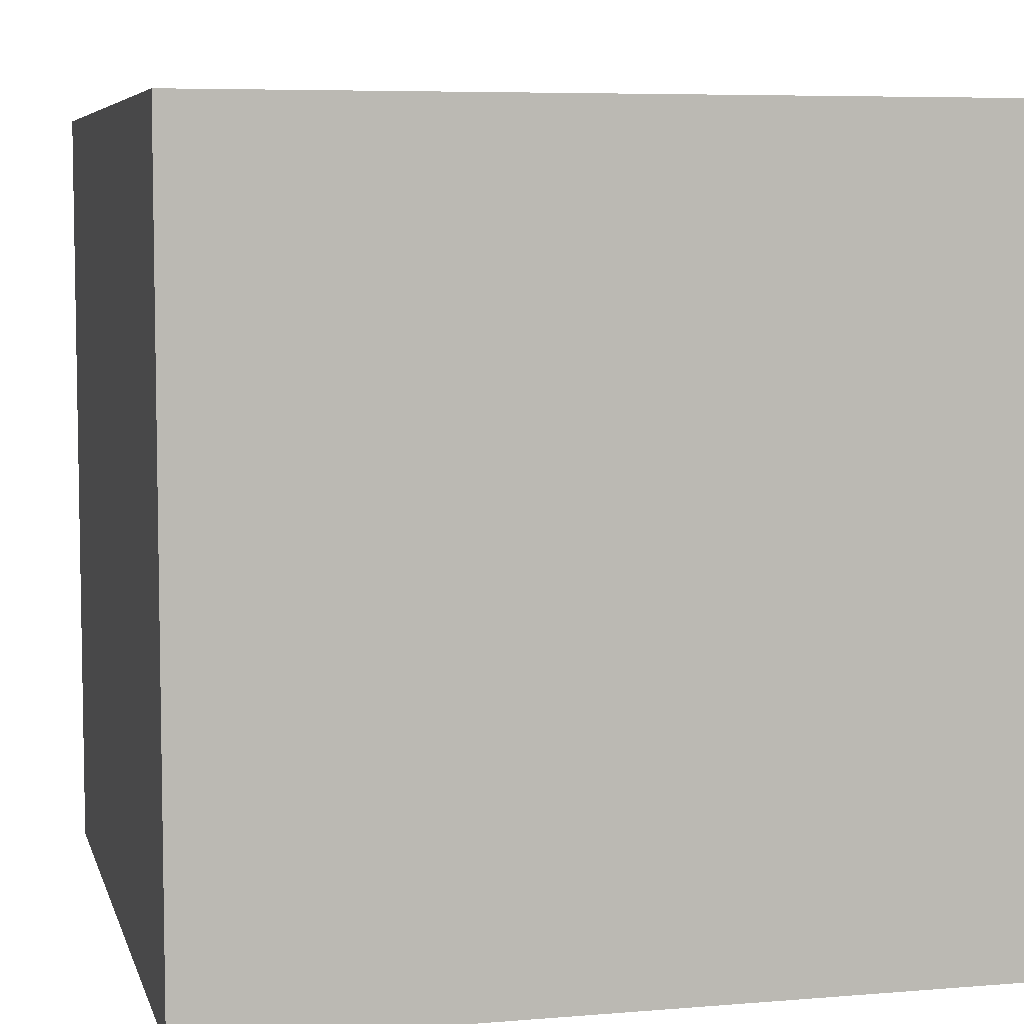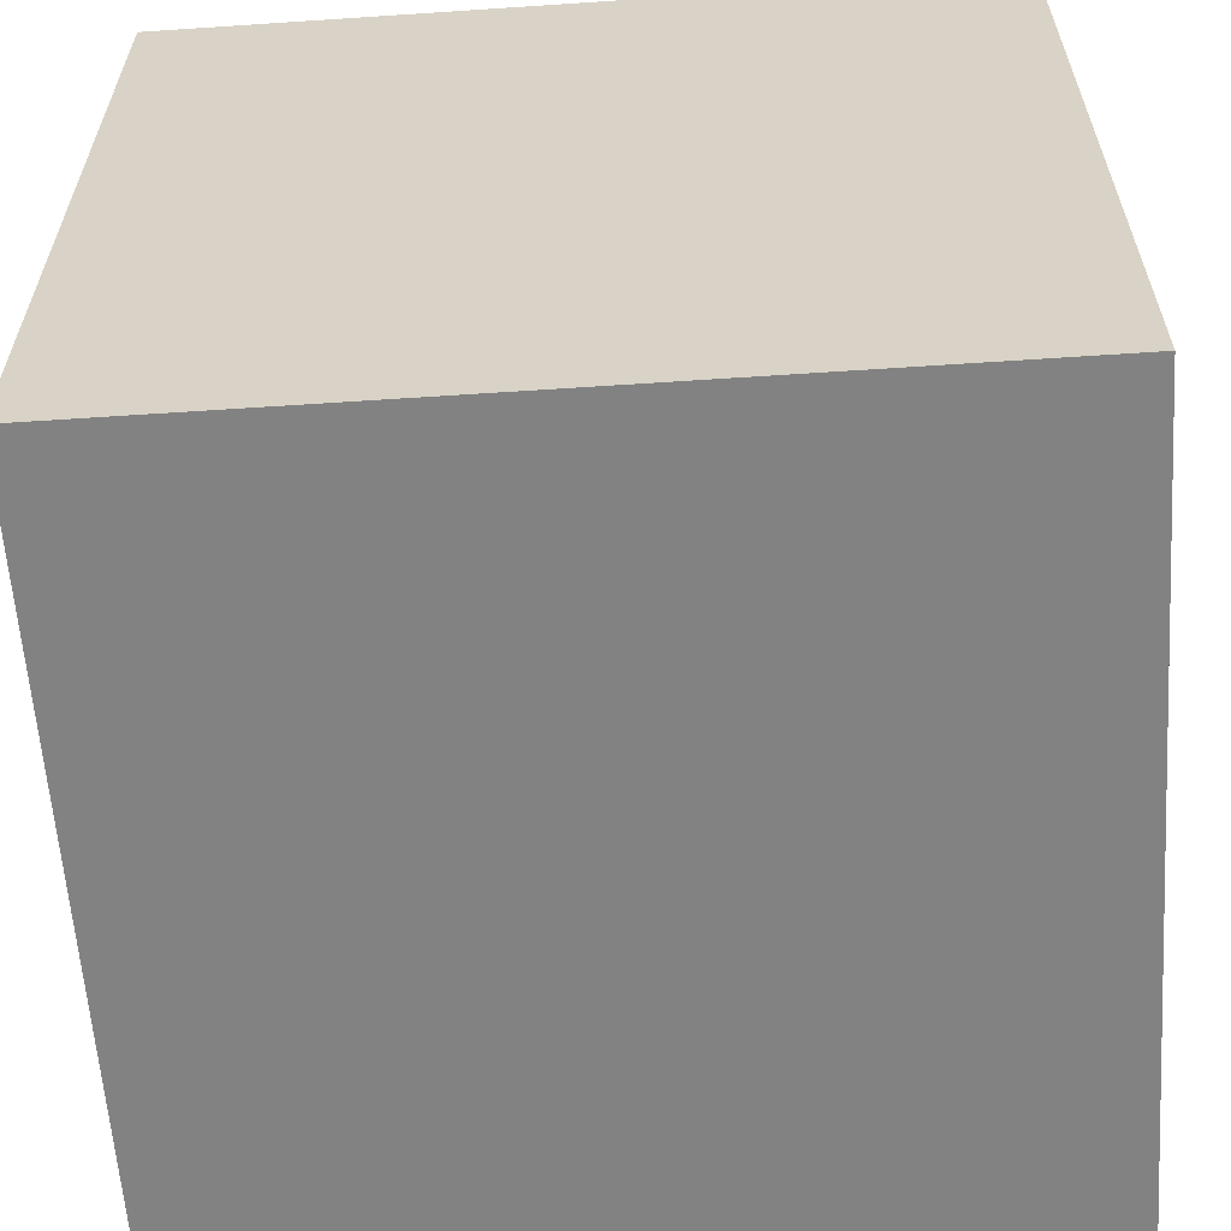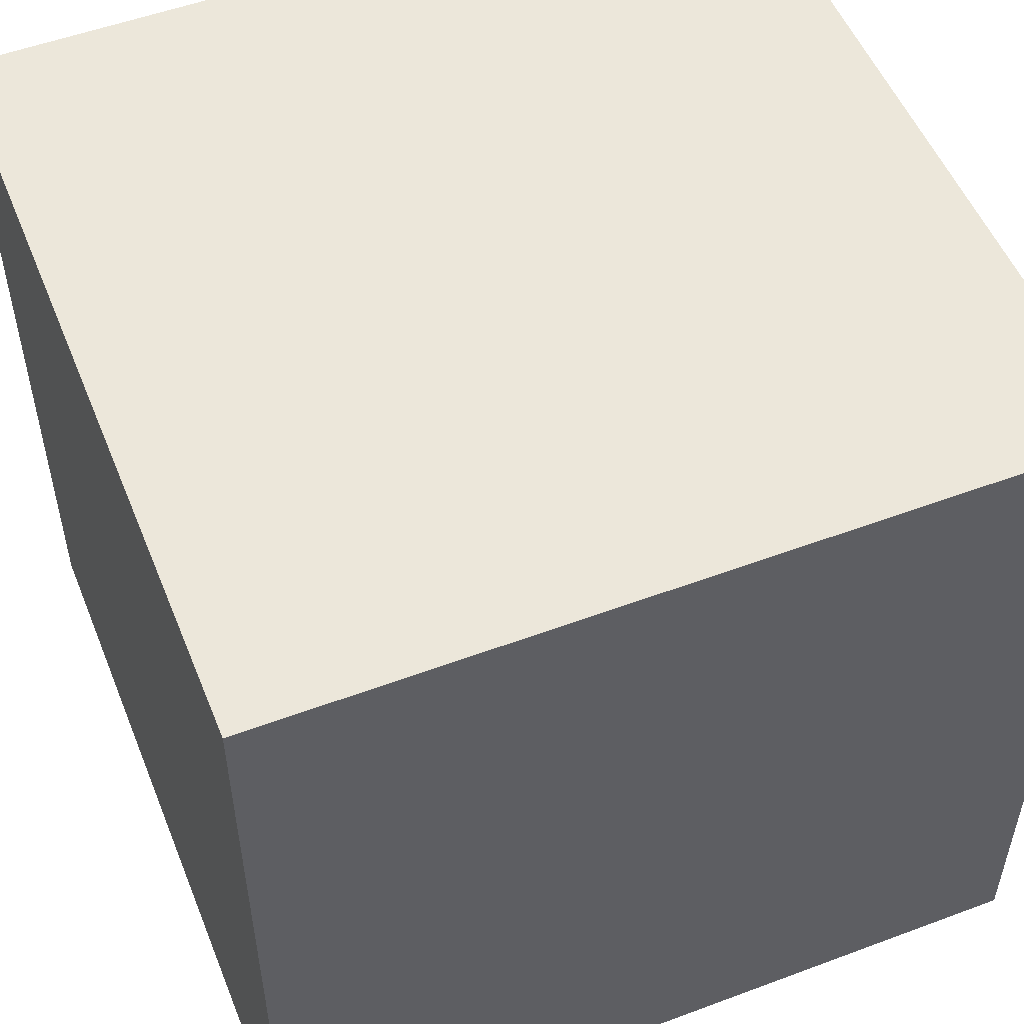
<metadata>
{"format":"obj","ext":"obj","renderer":"f3d","projection":"perspective","resolution":1024,"background":"white","views":[{"elev":6.4,"azim":-103.9,"up":"+Z"},{"elev":-60.7,"azim":-176.1,"up":"+Z"},{"elev":53.0,"azim":68.2,"up":"+Y"}]}
</metadata>
<code>
g default
v -0.85 -0.85 0.85
v -0.425 -0.85 0.85
v 0 -0.85 0.85
v 0.425 -0.85 0.85
v 0.85 -0.85 0.85
v -0.85 -0.425 0.85
v -0.425 -0.425 0.85
v 0 -0.425 0.85
v 0.425 -0.425 0.85
v 0.85 -0.425 0.85
v -0.85 0 0.85
v -0.425 0 0.85
v 0 0 0.85
v 0.425 0 0.85
v 0.85 0 0.85
v -0.85 0.425 0.85
v -0.425 0.425 0.85
v 0 0.425 0.85
v 0.425 0.425 0.85
v 0.85 0.425 0.85
v -0.85 0.85 0.85
v -0.425 0.85 0.85
v 0 0.85 0.85
v 0.425 0.85 0.85
v 0.85 0.85 0.85
v -0.85 0.85 0.425
v -0.425 0.85 0.425
v 0 0.85 0.425
v 0.425 0.85 0.425
v 0.85 0.85 0.425
v -0.85 0.85 0
v -0.425 0.85 0
v 0 0.85 0
v 0.425 0.85 0
v 0.85 0.85 0
v -0.85 0.85 -0.425
v -0.425 0.85 -0.425
v 0 0.85 -0.425
v 0.425 0.85 -0.425
v 0.85 0.85 -0.425
v -0.85 0.85 -0.85
v -0.425 0.85 -0.85
v 0 0.85 -0.85
v 0.425 0.85 -0.85
v 0.85 0.85 -0.85
v -0.85 0.425 -0.85
v -0.425 0.425 -0.85
v 0 0.425 -0.85
v 0.425 0.425 -0.85
v 0.85 0.425 -0.85
v -0.85 0 -0.85
v -0.425 0 -0.85
v 0 0 -0.85
v 0.425 0 -0.85
v 0.85 0 -0.85
v -0.85 -0.425 -0.85
v -0.425 -0.425 -0.85
v 0 -0.425 -0.85
v 0.425 -0.425 -0.85
v 0.85 -0.425 -0.85
v -0.85 -0.85 -0.85
v -0.425 -0.85 -0.85
v 0 -0.85 -0.85
v 0.425 -0.85 -0.85
v 0.85 -0.85 -0.85
v -0.85 -0.85 -0.425
v -0.425 -0.85 -0.425
v 0 -0.85 -0.425
v 0.425 -0.85 -0.425
v 0.85 -0.85 -0.425
v -0.85 -0.85 0
v -0.425 -0.85 0
v 0 -0.85 0
v 0.425 -0.85 0
v 0.85 -0.85 0
v -0.85 -0.85 0.425
v -0.425 -0.85 0.425
v 0 -0.85 0.425
v 0.425 -0.85 0.425
v 0.85 -0.85 0.425
v 0.85 -0.425 -0.425
v 0.85 -0.425 0
v 0.85 -0.425 0.425
v 0.85 0 -0.425
v 0.85 0 0
v 0.85 0 0.425
v 0.85 0.425 -0.425
v 0.85 0.425 0
v 0.85 0.425 0.425
v -0.85 -0.425 -0.425
v -0.85 -0.425 0
v -0.85 -0.425 0.425
v -0.85 0 -0.425
v -0.85 0 0
v -0.85 0 0.425
v -0.85 0.425 -0.425
v -0.85 0.425 0
v -0.85 0.425 0.425
v -0.6375 -0.6375 0.85
v -0.6375 -0.85 0.85
v -0.425 -0.6375 0.85
v -0.6375 -0.425 0.85
v -0.85 -0.6375 0.85
v -0.2125 -0.6375 0.85
v -0.2125 -0.85 0.85
v 0 -0.6375 0.85
v -0.2125 -0.425 0.85
v 0.2125 -0.6375 0.85
v 0.2125 -0.85 0.85
v 0.425 -0.6375 0.85
v 0.2125 -0.425 0.85
v 0.6375 -0.6375 0.85
v 0.6375 -0.85 0.85
v 0.85 -0.6375 0.85
v 0.6375 -0.425 0.85
v -0.6375 -0.2125 0.85
v -0.425 -0.2125 0.85
v -0.6375 0 0.85
v -0.85 -0.2125 0.85
v -0.2125 -0.2125 0.85
v 0 -0.2125 0.85
v -0.2125 0 0.85
v 0.2125 -0.2125 0.85
v 0.425 -0.2125 0.85
v 0.2125 0 0.85
v 0.6375 -0.2125 0.85
v 0.85 -0.2125 0.85
v 0.6375 0 0.85
v -0.6375 0.2125 0.85
v -0.425 0.2125 0.85
v -0.6375 0.425 0.85
v -0.85 0.2125 0.85
v -0.2125 0.2125 0.85
v 0 0.2125 0.85
v -0.2125 0.425 0.85
v 0.2125 0.2125 0.85
v 0.425 0.2125 0.85
v 0.2125 0.425 0.85
v 0.6375 0.2125 0.85
v 0.85 0.2125 0.85
v 0.6375 0.425 0.85
v -0.6375 0.6375 0.85
v -0.425 0.6375 0.85
v -0.6375 0.85 0.85
v -0.85 0.6375 0.85
v -0.2125 0.6375 0.85
v 0 0.6375 0.85
v -0.2125 0.85 0.85
v 0.2125 0.6375 0.85
v 0.425 0.6375 0.85
v 0.2125 0.85 0.85
v 0.6375 0.6375 0.85
v 0.85 0.6375 0.85
v 0.6375 0.85 0.85
v -0.6375 0.85 0.6375
v -0.425 0.85 0.6375
v -0.6375 0.85 0.425
v -0.85 0.85 0.6375
v -0.2125 0.85 0.6375
v 0 0.85 0.6375
v -0.2125 0.85 0.425
v 0.2125 0.85 0.6375
v 0.425 0.85 0.6375
v 0.2125 0.85 0.425
v 0.6375 0.85 0.6375
v 0.85 0.85 0.6375
v 0.6375 0.85 0.425
v -0.6375 0.85 0.2125
v -0.425 0.85 0.2125
v -0.6375 0.85 0
v -0.85 0.85 0.2125
v -0.2125 0.85 0.2125
v 0 0.85 0.2125
v -0.2125 0.85 0
v 0.2125 0.85 0.2125
v 0.425 0.85 0.2125
v 0.2125 0.85 0
v 0.6375 0.85 0.2125
v 0.85 0.85 0.2125
v 0.6375 0.85 0
v -0.6375 0.85 -0.2125
v -0.425 0.85 -0.2125
v -0.6375 0.85 -0.425
v -0.85 0.85 -0.2125
v -0.2125 0.85 -0.2125
v 0 0.85 -0.2125
v -0.2125 0.85 -0.425
v 0.2125 0.85 -0.2125
v 0.425 0.85 -0.2125
v 0.2125 0.85 -0.425
v 0.6375 0.85 -0.2125
v 0.85 0.85 -0.2125
v 0.6375 0.85 -0.425
v -0.6375 0.85 -0.6375
v -0.425 0.85 -0.6375
v -0.6375 0.85 -0.85
v -0.85 0.85 -0.6375
v -0.2125 0.85 -0.6375
v 0 0.85 -0.6375
v -0.2125 0.85 -0.85
v 0.2125 0.85 -0.6375
v 0.425 0.85 -0.6375
v 0.2125 0.85 -0.85
v 0.6375 0.85 -0.6375
v 0.85 0.85 -0.6375
v 0.6375 0.85 -0.85
v -0.6375 0.6375 -0.85
v -0.425 0.6375 -0.85
v -0.6375 0.425 -0.85
v -0.85 0.6375 -0.85
v -0.2125 0.6375 -0.85
v 0 0.6375 -0.85
v -0.2125 0.425 -0.85
v 0.2125 0.6375 -0.85
v 0.425 0.6375 -0.85
v 0.2125 0.425 -0.85
v 0.6375 0.6375 -0.85
v 0.85 0.6375 -0.85
v 0.6375 0.425 -0.85
v -0.6375 0.2125 -0.85
v -0.425 0.2125 -0.85
v -0.6375 0 -0.85
v -0.85 0.2125 -0.85
v -0.2125 0.2125 -0.85
v 0 0.2125 -0.85
v -0.2125 0 -0.85
v 0.2125 0.2125 -0.85
v 0.425 0.2125 -0.85
v 0.2125 0 -0.85
v 0.6375 0.2125 -0.85
v 0.85 0.2125 -0.85
v 0.6375 0 -0.85
v -0.6375 -0.2125 -0.85
v -0.425 -0.2125 -0.85
v -0.6375 -0.425 -0.85
v -0.85 -0.2125 -0.85
v -0.2125 -0.2125 -0.85
v 0 -0.2125 -0.85
v -0.2125 -0.425 -0.85
v 0.2125 -0.2125 -0.85
v 0.425 -0.2125 -0.85
v 0.2125 -0.425 -0.85
v 0.6375 -0.2125 -0.85
v 0.85 -0.2125 -0.85
v 0.6375 -0.425 -0.85
v -0.6375 -0.6375 -0.85
v -0.425 -0.6375 -0.85
v -0.6375 -0.85 -0.85
v -0.85 -0.6375 -0.85
v -0.2125 -0.6375 -0.85
v 0 -0.6375 -0.85
v -0.2125 -0.85 -0.85
v 0.2125 -0.6375 -0.85
v 0.425 -0.6375 -0.85
v 0.2125 -0.85 -0.85
v 0.6375 -0.6375 -0.85
v 0.85 -0.6375 -0.85
v 0.6375 -0.85 -0.85
v -0.6375 -0.85 -0.6375
v -0.425 -0.85 -0.6375
v -0.6375 -0.85 -0.425
v -0.85 -0.85 -0.6375
v -0.2125 -0.85 -0.6375
v 0 -0.85 -0.6375
v -0.2125 -0.85 -0.425
v 0.2125 -0.85 -0.6375
v 0.425 -0.85 -0.6375
v 0.2125 -0.85 -0.425
v 0.6375 -0.85 -0.6375
v 0.85 -0.85 -0.6375
v 0.6375 -0.85 -0.425
v -0.6375 -0.85 -0.2125
v -0.425 -0.85 -0.2125
v -0.6375 -0.85 0
v -0.85 -0.85 -0.2125
v -0.2125 -0.85 -0.2125
v 0 -0.85 -0.2125
v -0.2125 -0.85 0
v 0.2125 -0.85 -0.2125
v 0.425 -0.85 -0.2125
v 0.2125 -0.85 0
v 0.6375 -0.85 -0.2125
v 0.85 -0.85 -0.2125
v 0.6375 -0.85 0
v -0.6375 -0.85 0.2125
v -0.425 -0.85 0.2125
v -0.6375 -0.85 0.425
v -0.85 -0.85 0.2125
v -0.2125 -0.85 0.2125
v 0 -0.85 0.2125
v -0.2125 -0.85 0.425
v 0.2125 -0.85 0.2125
v 0.425 -0.85 0.2125
v 0.2125 -0.85 0.425
v 0.6375 -0.85 0.2125
v 0.85 -0.85 0.2125
v 0.6375 -0.85 0.425
v -0.6375 -0.85 0.6375
v -0.425 -0.85 0.6375
v -0.85 -0.85 0.6375
v -0.2125 -0.85 0.6375
v 0 -0.85 0.6375
v 0.2125 -0.85 0.6375
v 0.425 -0.85 0.6375
v 0.6375 -0.85 0.6375
v 0.85 -0.85 0.6375
v 0.85 -0.6375 -0.6375
v 0.85 -0.425 -0.6375
v 0.85 -0.6375 -0.425
v 0.85 -0.6375 -0.2125
v 0.85 -0.425 -0.2125
v 0.85 -0.6375 0
v 0.85 -0.6375 0.2125
v 0.85 -0.425 0.2125
v 0.85 -0.6375 0.425
v 0.85 -0.6375 0.6375
v 0.85 -0.425 0.6375
v 0.85 -0.2125 -0.6375
v 0.85 0 -0.6375
v 0.85 -0.2125 -0.425
v 0.85 -0.2125 -0.2125
v 0.85 0 -0.2125
v 0.85 -0.2125 0
v 0.85 -0.2125 0.2125
v 0.85 0 0.2125
v 0.85 -0.2125 0.425
v 0.85 -0.2125 0.6375
v 0.85 0 0.6375
v 0.85 0.2125 -0.6375
v 0.85 0.425 -0.6375
v 0.85 0.2125 -0.425
v 0.85 0.2125 -0.2125
v 0.85 0.425 -0.2125
v 0.85 0.2125 0
v 0.85 0.2125 0.2125
v 0.85 0.425 0.2125
v 0.85 0.2125 0.425
v 0.85 0.2125 0.6375
v 0.85 0.425 0.6375
v 0.85 0.6375 -0.6375
v 0.85 0.6375 -0.425
v 0.85 0.6375 -0.2125
v 0.85 0.6375 0
v 0.85 0.6375 0.2125
v 0.85 0.6375 0.425
v 0.85 0.6375 0.6375
v -0.85 -0.6375 -0.6375
v -0.85 -0.6375 -0.425
v -0.85 -0.425 -0.6375
v -0.85 -0.6375 -0.2125
v -0.85 -0.6375 0
v -0.85 -0.425 -0.2125
v -0.85 -0.6375 0.2125
v -0.85 -0.6375 0.425
v -0.85 -0.425 0.2125
v -0.85 -0.6375 0.6375
v -0.85 -0.425 0.6375
v -0.85 -0.2125 -0.6375
v -0.85 -0.2125 -0.425
v -0.85 0 -0.6375
v -0.85 -0.2125 -0.2125
v -0.85 -0.2125 0
v -0.85 0 -0.2125
v -0.85 -0.2125 0.2125
v -0.85 -0.2125 0.425
v -0.85 0 0.2125
v -0.85 -0.2125 0.6375
v -0.85 0 0.6375
v -0.85 0.2125 -0.6375
v -0.85 0.2125 -0.425
v -0.85 0.425 -0.6375
v -0.85 0.2125 -0.2125
v -0.85 0.2125 0
v -0.85 0.425 -0.2125
v -0.85 0.2125 0.2125
v -0.85 0.2125 0.425
v -0.85 0.425 0.2125
v -0.85 0.2125 0.6375
v -0.85 0.425 0.6375
v -0.85 0.6375 -0.6375
v -0.85 0.6375 -0.425
v -0.85 0.6375 -0.2125
v -0.85 0.6375 0
v -0.85 0.6375 0.2125
v -0.85 0.6375 0.425
v -0.85 0.6375 0.6375
g pCube4
f 103 1 100 99
f 101 2 105 104
f 106 3 109 108
f 110 4 113 112
f 119 6 102 116
f 117 7 107 120
f 121 8 111 123
f 124 9 115 126
f 132 11 118 129
f 130 12 122 133
f 134 13 125 136
f 137 14 128 139
f 145 16 131 142
f 143 17 135 146
f 147 18 138 149
f 150 19 141 152
f 158 21 144 155
f 156 22 148 159
f 160 23 151 162
f 163 24 154 165
f 171 26 157 168
f 169 27 161 172
f 173 28 164 175
f 176 29 167 178
f 184 31 170 181
f 182 32 174 185
f 186 33 177 188
f 189 34 180 191
f 197 36 183 194
f 195 37 187 198
f 199 38 190 201
f 202 39 193 204
f 210 41 196 207
f 208 42 200 211
f 212 43 203 214
f 215 44 206 217
f 223 46 209 220
f 221 47 213 224
f 225 48 216 227
f 228 49 219 230
f 236 51 222 233
f 234 52 226 237
f 238 53 229 240
f 241 54 232 243
f 249 56 235 246
f 247 57 239 250
f 251 58 242 253
f 254 59 245 256
f 262 61 248 259
f 260 62 252 263
f 264 63 255 266
f 267 64 258 269
f 275 66 261 272
f 273 67 265 276
f 277 68 268 279
f 280 69 271 282
f 288 71 274 285
f 286 72 278 289
f 290 73 281 292
f 293 74 284 295
f 300 76 287 298
f 299 77 291 301
f 302 78 294 303
f 304 79 297 305
f 309 70 270 307
f 312 75 283 310
f 315 80 296 313
f 114 5 306 316
f 320 81 308 318
f 323 82 311 321
f 326 83 314 324
f 127 10 317 327
f 331 84 319 329
f 334 85 322 332
f 337 86 325 335
f 140 15 328 338
f 341 87 330 340
f 343 88 333 342
f 345 89 336 344
f 153 20 339 346
f 249 61 262 347
f 348 66 275 350
f 351 71 288 353
f 354 76 300 356
f 236 56 349 358
f 359 90 352 361
f 362 91 355 364
f 365 92 357 367
f 223 51 360 369
f 370 93 363 372
f 373 94 366 375
f 376 95 368 378
f 210 46 371 380
f 381 96 374 382
f 383 97 377 384
f 385 98 379 386
f 100 2 101 99
f 101 7 102 99
f 102 6 103 99
f 105 3 106 104
f 106 8 107 104
f 107 7 101 104
f 109 4 110 108
f 110 9 111 108
f 111 8 106 108
f 113 5 114 112
f 114 10 115 112
f 115 9 110 112
f 102 7 117 116
f 117 12 118 116
f 118 11 119 116
f 107 8 121 120
f 121 13 122 120
f 122 12 117 120
f 111 9 124 123
f 124 14 125 123
f 125 13 121 123
f 115 10 127 126
f 127 15 128 126
f 128 14 124 126
f 118 12 130 129
f 130 17 131 129
f 131 16 132 129
f 122 13 134 133
f 134 18 135 133
f 135 17 130 133
f 125 14 137 136
f 137 19 138 136
f 138 18 134 136
f 128 15 140 139
f 140 20 141 139
f 141 19 137 139
f 131 17 143 142
f 143 22 144 142
f 144 21 145 142
f 135 18 147 146
f 147 23 148 146
f 148 22 143 146
f 138 19 150 149
f 150 24 151 149
f 151 23 147 149
f 141 20 153 152
f 153 25 154 152
f 154 24 150 152
f 144 22 156 155
f 156 27 157 155
f 157 26 158 155
f 148 23 160 159
f 160 28 161 159
f 161 27 156 159
f 151 24 163 162
f 163 29 164 162
f 164 28 160 162
f 154 25 166 165
f 166 30 167 165
f 167 29 163 165
f 157 27 169 168
f 169 32 170 168
f 170 31 171 168
f 161 28 173 172
f 173 33 174 172
f 174 32 169 172
f 164 29 176 175
f 176 34 177 175
f 177 33 173 175
f 167 30 179 178
f 179 35 180 178
f 180 34 176 178
f 170 32 182 181
f 182 37 183 181
f 183 36 184 181
f 174 33 186 185
f 186 38 187 185
f 187 37 182 185
f 177 34 189 188
f 189 39 190 188
f 190 38 186 188
f 180 35 192 191
f 192 40 193 191
f 193 39 189 191
f 183 37 195 194
f 195 42 196 194
f 196 41 197 194
f 187 38 199 198
f 199 43 200 198
f 200 42 195 198
f 190 39 202 201
f 202 44 203 201
f 203 43 199 201
f 193 40 205 204
f 205 45 206 204
f 206 44 202 204
f 196 42 208 207
f 208 47 209 207
f 209 46 210 207
f 200 43 212 211
f 212 48 213 211
f 213 47 208 211
f 203 44 215 214
f 215 49 216 214
f 216 48 212 214
f 206 45 218 217
f 218 50 219 217
f 219 49 215 217
f 209 47 221 220
f 221 52 222 220
f 222 51 223 220
f 213 48 225 224
f 225 53 226 224
f 226 52 221 224
f 216 49 228 227
f 228 54 229 227
f 229 53 225 227
f 219 50 231 230
f 231 55 232 230
f 232 54 228 230
f 222 52 234 233
f 234 57 235 233
f 235 56 236 233
f 226 53 238 237
f 238 58 239 237
f 239 57 234 237
f 229 54 241 240
f 241 59 242 240
f 242 58 238 240
f 232 55 244 243
f 244 60 245 243
f 245 59 241 243
f 235 57 247 246
f 247 62 248 246
f 248 61 249 246
f 239 58 251 250
f 251 63 252 250
f 252 62 247 250
f 242 59 254 253
f 254 64 255 253
f 255 63 251 253
f 245 60 257 256
f 257 65 258 256
f 258 64 254 256
f 248 62 260 259
f 260 67 261 259
f 261 66 262 259
f 252 63 264 263
f 264 68 265 263
f 265 67 260 263
f 255 64 267 266
f 267 69 268 266
f 268 68 264 266
f 258 65 270 269
f 270 70 271 269
f 271 69 267 269
f 261 67 273 272
f 273 72 274 272
f 274 71 275 272
f 265 68 277 276
f 277 73 278 276
f 278 72 273 276
f 268 69 280 279
f 280 74 281 279
f 281 73 277 279
f 271 70 283 282
f 283 75 284 282
f 284 74 280 282
f 274 72 286 285
f 286 77 287 285
f 287 76 288 285
f 278 73 290 289
f 290 78 291 289
f 291 77 286 289
f 281 74 293 292
f 293 79 294 292
f 294 78 290 292
f 284 75 296 295
f 296 80 297 295
f 297 79 293 295
f 287 77 299 298
f 299 2 100 298
f 100 1 300 298
f 291 78 302 301
f 302 3 105 301
f 105 2 299 301
f 294 79 304 303
f 304 4 109 303
f 109 3 302 303
f 297 80 306 305
f 306 5 113 305
f 113 4 304 305
f 270 65 257 307
f 257 60 308 307
f 308 81 309 307
f 283 70 309 310
f 309 81 311 310
f 311 82 312 310
f 296 75 312 313
f 312 82 314 313
f 314 83 315 313
f 306 80 315 316
f 315 83 317 316
f 317 10 114 316
f 308 60 244 318
f 244 55 319 318
f 319 84 320 318
f 311 81 320 321
f 320 84 322 321
f 322 85 323 321
f 314 82 323 324
f 323 85 325 324
f 325 86 326 324
f 317 83 326 327
f 326 86 328 327
f 328 15 127 327
f 319 55 231 329
f 231 50 330 329
f 330 87 331 329
f 322 84 331 332
f 331 87 333 332
f 333 88 334 332
f 325 85 334 335
f 334 88 336 335
f 336 89 337 335
f 328 86 337 338
f 337 89 339 338
f 339 20 140 338
f 330 50 218 340
f 218 45 205 340
f 205 40 341 340
f 333 87 341 342
f 341 40 192 342
f 192 35 343 342
f 336 88 343 344
f 343 35 179 344
f 179 30 345 344
f 339 89 345 346
f 345 30 166 346
f 166 25 153 346
f 262 66 348 347
f 348 90 349 347
f 349 56 249 347
f 275 71 351 350
f 351 91 352 350
f 352 90 348 350
f 288 76 354 353
f 354 92 355 353
f 355 91 351 353
f 300 1 103 356
f 103 6 357 356
f 357 92 354 356
f 349 90 359 358
f 359 93 360 358
f 360 51 236 358
f 352 91 362 361
f 362 94 363 361
f 363 93 359 361
f 355 92 365 364
f 365 95 366 364
f 366 94 362 364
f 357 6 119 367
f 119 11 368 367
f 368 95 365 367
f 360 93 370 369
f 370 96 371 369
f 371 46 223 369
f 363 94 373 372
f 373 97 374 372
f 374 96 370 372
f 366 95 376 375
f 376 98 377 375
f 377 97 373 375
f 368 11 132 378
f 132 16 379 378
f 379 98 376 378
f 371 96 381 380
f 381 36 197 380
f 197 41 210 380
f 374 97 383 382
f 383 31 184 382
f 184 36 381 382
f 377 98 385 384
f 385 26 171 384
f 171 31 383 384
f 379 16 145 386
f 145 21 158 386
f 158 26 385 386

</code>
